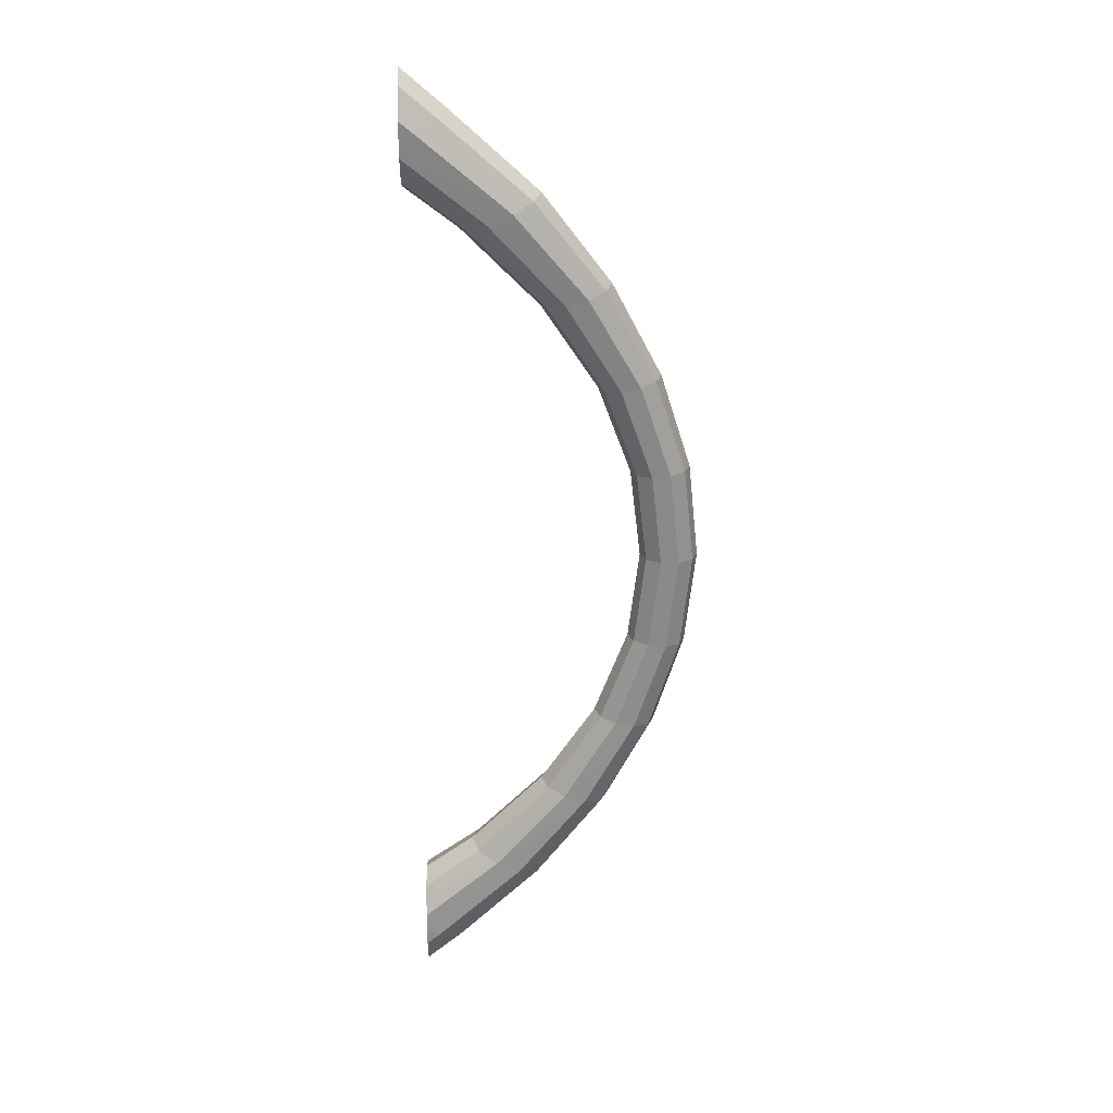
<metadata>
{"format":"obj","ext":"obj","renderer":"f3d","projection":"perspective","resolution":1024,"background":"white","views":[{"elev":26.8,"azim":-1.4,"up":"+Z"}]}
</metadata>
<code>
v -0.01685 0.01127 0.1315
v -0.01685 0 0.1489
v -0.01685 -0.007189 0.1455
v -0.01685 0.01109 0.1267
v -0.01685 0.01113 0.1276
v -0.01685 0.01141 0.1369
v -0.01685 0.007189 0.1455
v -0.01685 -0.01141 0.1369
v -0.01685 0.007842 0.1209
v -0.01685 0.006671 0.1188
v -0.01685 0 0.1159
v -0.01685 -0.007842 0.1209
v -0.01685 -0.01127 0.1315
v -0.01685 0.004259 0.1177
v -0.01685 -0.002507 0.117
v -0.01685 -0.006671 0.1188
v -0.01685 -0.01109 0.1267
v -0.01685 -0.01113 0.1276
v -0.01685 0.01184 -0.1232
v -0.01685 0.007012 -0.115
v -0.01685 0.002669 -0.1132
v -0.01685 -0.004416 -0.1139
v -0.01685 0.01191 -0.1242
v -0.01685 0.008301 -0.1172
v -0.01685 0 -0.1121
v -0.01685 -0.007012 -0.115
v -0.01685 0 -0.1468
v -0.01685 0.01226 -0.1341
v -0.01685 0.007674 -0.1433
v -0.01685 -0.007674 -0.1433
v -0.01685 -0.01184 -0.1232
v -0.01685 -0.008301 -0.1172
v -0.01685 -0.01191 -0.1242
v -0.01685 -0.01226 -0.1341
v -0.01685 -0.01215 -0.1285
v 0.0215 0 0.1141
v 0.03956 0.005011 0.08681
v 0.0193 0.006145 0.1131
v 0.04151 0 0.08741
v 0.01354 0.009942 0.1106
v -0.004349 0 0.1379
v 0.05429 0.004253 0.05915
v 0.0193 -0.006144 0.1131
v 0.03446 0.008107 0.08524
v -0.01284 0.01127 0.1335
v -0.006696 0.006964 0.1367
v -0.006696 -0.006964 0.1367
v 0.05604 0 0.0595
v 0.03956 -0.00501 0.08681
v 0.006426 0.009942 0.1075
v 0.06343 0.003933 0.03059
v 0.0497 0.006882 0.05825
v 0.01354 -0.009942 0.1106
v -0.01284 -0.01127 0.1335
v 0.02816 0.008107 0.08329
v 0.0651 0 0.03075
v 0.05429 -0.004253 0.05915
v 0.03446 -0.008107 0.08524
v 0.000666 0.006145 0.105
v 0.06652 0.003847 0.00151
v 0.05905 0.006363 0.03017
v 0.04404 0.006882 0.05713
v 0.006426 -0.009942 0.1075
v 0.02305 0.005011 0.08172
v 0.06817 0 0.00151
v 0.06219 0.006224 0.001511
v 0.06343 -0.003932 0.03059
v 0.0497 -0.006882 0.05825
v 0.02816 -0.008107 0.08329
v 0.0211 0 0.08112
v -0.001533 0 0.1041
v 0.06337 0.003914 -0.02756
v 0.05901 0.006332 -0.02714
v 0.05364 0.006363 0.02964
v 0.05684 0.006224 0.001512
v 0.03946 0.004253 0.05622
v 0.000666 -0.006144 0.105
v 0.03771 0 0.05588
v 0.06503 0 -0.02772
v 0.06652 -0.003846 0.00151
v 0.05363 0.006332 -0.02662
v 0.05905 -0.006363 0.03017
v 0.04404 -0.006882 0.05713
v 0.02305 -0.00501 0.08172
v 0.03946 -0.004253 0.05622
v 0.0543 0.00429 -0.05614
v 0.04968 0.006941 -0.05523
v 0.06219 -0.006223 0.001511
v 0.04397 0.006941 -0.05409
v 0.04926 0.003933 0.02922
v 0.05251 0.003847 0.001513
v 0.04927 0.003914 -0.0262
v 0.04759 0 0.02906
v 0.04926 -0.003932 0.02922
v 0.05607 0 -0.05649
v 0.06337 -0.003913 -0.02756
v 0.05901 -0.006332 -0.02714
v 0.03935 0.00429 -0.05318
v 0.05684 -0.006223 0.001512
v 0.05364 -0.006363 0.02964
v 0.03964 0.005099 -0.08383
v 0.03445 0.008251 -0.08222
v 0.02803 0.008251 -0.08024
v 0.05363 -0.006332 -0.02662
v 0.02284 0.005099 -0.07864
v 0.05086 0 0.001513
v 0.04761 0 -0.02603
v 0.03759 0 -0.05283
v 0.05251 -0.003846 0.001513
v 0.0543 -0.00429 -0.05614
v 0.04162 0 -0.08444
v 0.04968 -0.006941 -0.05523
v 0.04397 -0.006941 -0.05409
v 0.02086 0 -0.07803
v 0.04927 -0.003913 -0.0262
v 0.01929 0.006193 -0.1101
v 0.01348 0.01002 -0.1076
v 0.00631 0.01002 -0.1045
v 0.000508 0.006193 -0.1019
v 0.03935 -0.00429 -0.05318
v -0.001709 0 -0.101
v 0.02284 -0.005099 -0.07864
v 0.03964 -0.005099 -0.08383
v 0.03445 -0.00825 -0.08222
v 0.0215 0 -0.1111
v 0.02803 -0.00825 -0.08024
v 0.000508 -0.006193 -0.1019
v -0.006024 0.007513 -0.134
v -0.01265 0.01216 -0.1306
v 0.01929 -0.006193 -0.1101
v 0.01348 -0.01002 -0.1076
v 0.00631 -0.01002 -0.1045
v -0.003492 0 -0.1353
v -0.01685 0.01216 -0.1285
v -0.006024 -0.007512 -0.134
v -0.01265 -0.01215 -0.1306
v 0.01929 -0.006193 -0.1101
v 0.01929 -0.006193 -0.1101
v 0.01929 -0.006193 -0.1101
v 0.01929 -0.006193 -0.1101
v 0.01929 -0.006193 -0.1101
v -0.01685 0 0.1489
v -0.01685 0 0.1489
v -0.01685 0 0.1489
v -0.01685 -0.007189 0.1455
v -0.01685 -0.007189 0.1455
v -0.01685 -0.007189 0.1455
v -0.01685 -0.007189 0.1455
v -0.01685 -0.007189 0.1455
v -0.003492 0 -0.1353
v -0.001533 0 0.1041
v -0.001533 0 0.1041
v -0.001533 0 0.1041
v -0.006024 -0.007512 -0.134
v -0.006024 -0.007512 -0.134
v -0.006024 -0.007512 -0.134
v -0.01685 0.007189 0.1455
v -0.01685 0.007189 0.1455
v -0.01685 0.007189 0.1455
v -0.01685 0.007189 0.1455
v -0.01685 0.007189 0.1455
v -0.01685 0.006671 0.1188
v -0.01685 0.006671 0.1188
v -0.01685 0.006671 0.1188
v -0.01685 0.006671 0.1188
v -0.01685 0.006671 0.1188
v -0.01685 0 0.1159
v -0.01685 0 0.1159
v -0.01685 0 0.1159
v 0.000666 -0.006144 0.105
v 0.000666 -0.006144 0.105
v 0.000666 -0.006144 0.105
v 0.000666 -0.006144 0.105
v 0.000666 -0.006144 0.105
v -0.01685 0.004259 0.1177
v -0.01685 0.004259 0.1177
v -0.01685 0.004259 0.1177
v -0.01685 -0.002507 0.117
v -0.01685 -0.002507 0.117
v -0.01685 -0.002507 0.117
v -0.01685 -0.006671 0.1188
v -0.01685 -0.006671 0.1188
v -0.01685 -0.006671 0.1188
v -0.01685 -0.006671 0.1188
v -0.01685 -0.006671 0.1188
v -0.01685 0.007012 -0.115
v -0.01685 0.007012 -0.115
v -0.01685 0.007012 -0.115
v -0.01685 0.007012 -0.115
v -0.01685 0.007012 -0.115
v -0.01685 0.002669 -0.1132
v -0.01685 0.002669 -0.1132
v -0.01685 0.002669 -0.1132
v -0.01685 -0.004416 -0.1139
v -0.01685 -0.004416 -0.1139
v -0.01685 -0.004416 -0.1139
v -0.01685 0 -0.1121
v -0.01685 0 -0.1121
v -0.01685 0 -0.1121
v -0.01685 -0.007012 -0.115
v -0.01685 -0.007012 -0.115
v -0.01685 -0.007012 -0.115
v -0.01685 -0.007012 -0.115
v -0.01685 -0.007012 -0.115
v -0.01685 0 -0.1468
v -0.01685 0 -0.1468
v -0.01685 0 -0.1468
v -0.01685 0.007674 -0.1433
v -0.01685 0.007674 -0.1433
v -0.01685 0.007674 -0.1433
v -0.01685 0.007674 -0.1433
v -0.01685 0.007674 -0.1433
v -0.01685 -0.007674 -0.1433
v -0.01685 -0.007674 -0.1433
v -0.01685 -0.007674 -0.1433
v -0.01685 -0.007674 -0.1433
v -0.01685 -0.007674 -0.1433
v 0.0215 0 0.1141
v 0.0215 0 0.1141
v 0.0215 0 0.1141
v 0.0193 0.006145 0.1131
v 0.0193 0.006145 0.1131
v 0.0193 0.006145 0.1131
v 0.0193 0.006145 0.1131
v 0.0193 0.006145 0.1131
v -0.004349 0 0.1379
v 0.0193 -0.006144 0.1131
v 0.0193 -0.006144 0.1131
v 0.0193 -0.006144 0.1131
v 0.0193 -0.006144 0.1131
v 0.0193 -0.006144 0.1131
v -0.006696 0.006964 0.1367
v -0.006696 0.006964 0.1367
v -0.006696 0.006964 0.1367
v -0.006696 -0.006964 0.1367
v -0.006696 -0.006964 0.1367
v -0.006696 -0.006964 0.1367
v 0.01929 0.006193 -0.1101
v 0.01929 0.006193 -0.1101
v 0.01929 0.006193 -0.1101
v 0.01929 0.006193 -0.1101
v 0.01929 0.006193 -0.1101
v 0.000508 0.006193 -0.1019
v 0.000508 0.006193 -0.1019
v 0.000508 0.006193 -0.1019
v 0.000508 0.006193 -0.1019
v 0.000508 0.006193 -0.1019
v -0.001709 0 -0.101
v -0.001709 0 -0.101
v -0.001709 0 -0.101
v 0.000666 0.006145 0.105
v 0.000666 0.006145 0.105
v 0.000666 0.006145 0.105
v 0.000666 0.006145 0.105
v 0.000666 0.006145 0.105
v 0.0215 0 -0.1111
v 0.0215 0 -0.1111
v 0.0215 0 -0.1111
v 0.000508 -0.006193 -0.1019
v 0.000508 -0.006193 -0.1019
v 0.000508 -0.006193 -0.1019
v 0.000508 -0.006193 -0.1019
v 0.000508 -0.006193 -0.1019
v -0.006024 0.007513 -0.134
v -0.006024 0.007513 -0.134
v -0.006024 0.007513 -0.134
v -0.01685 0.01127 0.1315
v -0.01685 0.01127 0.1315
v -0.01685 0.01127 0.1315
v -0.01685 0.01109 0.1267
v -0.01685 0.01109 0.1267
v -0.01685 0.01109 0.1267
v -0.01685 0.01113 0.1276
v -0.01685 0.01113 0.1276
v -0.01685 0.01113 0.1276
v -0.01685 0.01141 0.1369
v -0.01685 0.01141 0.1369
v -0.01685 0.01141 0.1369
v -0.01685 -0.01141 0.1369
v -0.01685 -0.01141 0.1369
v -0.01685 -0.01141 0.1369
v -0.01685 0.007842 0.1209
v -0.01685 0.007842 0.1209
v -0.01685 0.007842 0.1209
v -0.01685 -0.007842 0.1209
v -0.01685 -0.007842 0.1209
v -0.01685 -0.007842 0.1209
v -0.01685 -0.01127 0.1315
v -0.01685 -0.01127 0.1315
v -0.01685 -0.01127 0.1315
v -0.01685 -0.01109 0.1267
v -0.01685 -0.01109 0.1267
v -0.01685 -0.01109 0.1267
v -0.01685 -0.01113 0.1276
v -0.01685 -0.01113 0.1276
v -0.01685 -0.01113 0.1276
v -0.01685 0.01184 -0.1232
v -0.01685 0.01184 -0.1232
v -0.01685 0.01184 -0.1232
v -0.01685 0.01191 -0.1242
v -0.01685 0.01191 -0.1242
v -0.01685 0.01191 -0.1242
v -0.01685 0.008301 -0.1172
v -0.01685 0.008301 -0.1172
v -0.01685 0.008301 -0.1172
v -0.01685 0.01226 -0.1341
v -0.01685 0.01226 -0.1341
v -0.01685 0.01226 -0.1341
v -0.01685 -0.01184 -0.1232
v -0.01685 -0.01184 -0.1232
v -0.01685 -0.01184 -0.1232
v -0.01685 -0.008301 -0.1172
v -0.01685 -0.008301 -0.1172
v -0.01685 -0.008301 -0.1172
v -0.01685 -0.01191 -0.1242
v -0.01685 -0.01191 -0.1242
v -0.01685 -0.01191 -0.1242
v -0.01685 -0.01226 -0.1341
v -0.01685 -0.01226 -0.1341
v -0.01685 -0.01226 -0.1341
v -0.01685 -0.01215 -0.1285
v -0.01685 -0.01215 -0.1285
v -0.01685 -0.01215 -0.1285
v 0.03956 0.005011 0.08681
v 0.03956 0.005011 0.08681
v 0.03956 0.005011 0.08681
v 0.04151 0 0.08741
v 0.05429 0.004253 0.05915
v 0.05429 0.004253 0.05915
v 0.05429 0.004253 0.05915
v 0.05604 0 0.0595
v 0.03956 -0.00501 0.08681
v 0.03956 -0.00501 0.08681
v 0.03956 -0.00501 0.08681
v 0.06343 0.003933 0.03059
v 0.06343 0.003933 0.03059
v 0.06343 0.003933 0.03059
v 0.0651 0 0.03075
v 0.05429 -0.004253 0.05915
v 0.05429 -0.004253 0.05915
v 0.05429 -0.004253 0.05915
v 0.06652 0.003847 0.00151
v 0.06652 0.003847 0.00151
v 0.06652 0.003847 0.00151
v 0.02305 0.005011 0.08172
v 0.02305 0.005011 0.08172
v 0.02305 0.005011 0.08172
v 0.06817 0 0.00151
v 0.06343 -0.003932 0.03059
v 0.06343 -0.003932 0.03059
v 0.06343 -0.003932 0.03059
v 0.0211 0 0.08112
v 0.06337 0.003914 -0.02756
v 0.06337 0.003914 -0.02756
v 0.06337 0.003914 -0.02756
v 0.03946 0.004253 0.05622
v 0.03946 0.004253 0.05622
v 0.03946 0.004253 0.05622
v 0.03771 0 0.05588
v 0.06503 0 -0.02772
v 0.06652 -0.003846 0.00151
v 0.06652 -0.003846 0.00151
v 0.06652 -0.003846 0.00151
v 0.02305 -0.00501 0.08172
v 0.02305 -0.00501 0.08172
v 0.02305 -0.00501 0.08172
v 0.03946 -0.004253 0.05622
v 0.03946 -0.004253 0.05622
v 0.03946 -0.004253 0.05622
v 0.0543 0.00429 -0.05614
v 0.0543 0.00429 -0.05614
v 0.0543 0.00429 -0.05614
v 0.04926 0.003933 0.02922
v 0.04926 0.003933 0.02922
v 0.04926 0.003933 0.02922
v 0.05251 0.003847 0.001513
v 0.05251 0.003847 0.001513
v 0.05251 0.003847 0.001513
v 0.04927 0.003914 -0.0262
v 0.04927 0.003914 -0.0262
v 0.04927 0.003914 -0.0262
v 0.04759 0 0.02906
v 0.04926 -0.003932 0.02922
v 0.04926 -0.003932 0.02922
v 0.04926 -0.003932 0.02922
v 0.05607 0 -0.05649
v 0.06337 -0.003913 -0.02756
v 0.06337 -0.003913 -0.02756
v 0.06337 -0.003913 -0.02756
v 0.03935 0.00429 -0.05318
v 0.03935 0.00429 -0.05318
v 0.03935 0.00429 -0.05318
v 0.03964 0.005099 -0.08383
v 0.03964 0.005099 -0.08383
v 0.03964 0.005099 -0.08383
v 0.02284 0.005099 -0.07864
v 0.02284 0.005099 -0.07864
v 0.02284 0.005099 -0.07864
v 0.05086 0 0.001513
v 0.04761 0 -0.02603
v 0.03759 0 -0.05283
v 0.05251 -0.003846 0.001513
v 0.05251 -0.003846 0.001513
v 0.05251 -0.003846 0.001513
v 0.0543 -0.00429 -0.05614
v 0.0543 -0.00429 -0.05614
v 0.0543 -0.00429 -0.05614
v 0.04162 0 -0.08444
v 0.02086 0 -0.07803
v 0.04927 -0.003913 -0.0262
v 0.04927 -0.003913 -0.0262
v 0.04927 -0.003913 -0.0262
v 0.03935 -0.00429 -0.05318
v 0.03935 -0.00429 -0.05318
v 0.03935 -0.00429 -0.05318
v 0.02284 -0.005099 -0.07864
v 0.02284 -0.005099 -0.07864
v 0.02284 -0.005099 -0.07864
v 0.03964 -0.005099 -0.08383
v 0.03964 -0.005099 -0.08383
v 0.03964 -0.005099 -0.08383
v 0.01354 0.009942 0.1106
v 0.03446 0.008107 0.08524
v -0.01284 0.01127 0.1335
v 0.006426 0.009942 0.1075
v 0.0497 0.006882 0.05825
v 0.01354 -0.009942 0.1106
v -0.01284 -0.01127 0.1335
v 0.02816 0.008107 0.08329
v 0.03446 -0.008107 0.08524
v 0.05905 0.006363 0.03017
v 0.04404 0.006882 0.05713
v 0.006426 -0.009942 0.1075
v 0.06219 0.006224 0.001511
v 0.0497 -0.006882 0.05825
v 0.02816 -0.008107 0.08329
v 0.05901 0.006332 -0.02714
v 0.05364 0.006363 0.02964
v 0.05684 0.006224 0.001512
v 0.05363 0.006332 -0.02662
v 0.05905 -0.006363 0.03017
v 0.04404 -0.006882 0.05713
v 0.04968 0.006941 -0.05523
v 0.06219 -0.006223 0.001511
v 0.04397 0.006941 -0.05409
v 0.05901 -0.006332 -0.02714
v 0.05684 -0.006223 0.001512
v 0.05364 -0.006363 0.02964
v 0.03445 0.008251 -0.08222
v 0.02803 0.008251 -0.08024
v 0.05363 -0.006332 -0.02662
v 0.04968 -0.006941 -0.05523
v 0.04397 -0.006941 -0.05409
v 0.01348 0.01002 -0.1076
v 0.00631 0.01002 -0.1045
v 0.03445 -0.00825 -0.08222
v 0.02803 -0.00825 -0.08024
v -0.01265 0.01216 -0.1306
v 0.01348 -0.01002 -0.1076
v 0.00631 -0.01002 -0.1045
v -0.01685 0.01216 -0.1285
v -0.01265 -0.01215 -0.1306
f 159 267 273
f 267 159 276
f 159 164 144
f 144 169 147
f 147 285 279
f 159 273 270
f 159 270 282
f 159 282 164
f 144 164 177
f 144 177 169
f 147 169 180
f 147 183 285
f 279 285 291
f 279 294 288
f 147 180 183
f 279 291 294
f 300 210 297
f 297 210 303
f 303 210 188
f 188 207 193
f 193 207 199
f 196 215 202
f 199 215 196
f 210 300 306
f 188 210 207
f 199 207 215
f 202 215 312
f 312 215 318
f 309 318 315
f 312 318 309
f 315 318 321
f 223 324 220
f 220 324 327
f 225 422 326
f 226 221 218
f 324 328 327
f 220 327 229
f 326 422 423
f 225 424 422
f 232 221 226
f 226 218 235
f 327 328 331
f 326 423 330
f 327 332 229
f 218 227 235
f 422 425 423
f 424 269 422
f 234 424 225
f 226 142 232
f 235 145 226
f 328 335 331
f 327 331 332
f 330 423 426
f 53 230 333
f 54 236 230
f 423 425 429
f 425 422 272
f 275 422 269
f 424 278 269
f 424 234 278
f 157 232 142
f 142 226 145
f 148 236 280
f 331 335 338
f 330 426 337
f 331 339 332
f 423 429 426
f 54 230 53
f 53 333 58
f 54 280 236
f 425 255 429
f 275 272 422
f 272 284 425
f 5 1 158
f 6 158 1
f 161 278 234
f 143 163 158
f 146 168 143
f 8 12 146
f 335 342 338
f 331 338 339
f 337 426 431
f 58 333 340
f 426 429 432
f 54 53 289
f 63 53 58
f 280 54 289
f 429 255 347
f 255 425 166
f 4 5 158
f 284 166 425
f 9 4 158
f 163 9 158
f 176 163 143
f 168 176 143
f 179 168 146
f 12 182 146
f 17 12 8
f 338 342 348
f 337 434 344
f 338 349 339
f 426 432 431
f 337 431 434
f 58 340 68
f 429 347 432
f 295 289 53
f 63 292 53
f 63 58 69
f 13 18 8
f 64 252 70
f 10 14 59
f 14 11 71
f 11 15 71
f 182 179 146
f 286 63 184
f 286 292 63
f 18 17 8
f 342 353 348
f 338 348 349
f 344 434 437
f 68 340 350
f 431 432 438
f 431 439 434
f 69 58 68
f 432 347 358
f 295 53 292
f 173 63 69
f 252 152 70
f 64 70 78
f 71 59 14
f 77 71 15
f 77 15 16
f 173 184 63
f 348 353 360
f 344 437 355
f 348 361 349
f 434 440 437
f 68 350 82
f 432 358 438
f 431 438 439
f 434 439 440
f 69 68 83
f 76 64 78
f 173 69 365
f 70 152 84
f 78 70 85
f 84 152 171
f 353 370 360
f 348 360 361
f 355 437 443
f 88 350 362
f 437 440 445
f 82 350 88
f 83 68 82
f 438 358 375
f 438 378 439
f 439 381 440
f 365 69 83
f 76 78 93
f 85 70 84
f 94 78 85
f 370 386 360
f 355 443 372
f 361 360 387
f 437 445 443
f 88 362 97
f 440 392 445
f 99 82 88
f 83 82 100
f 90 76 93
f 438 375 378
f 439 378 381
f 440 381 392
f 365 83 368
f 93 78 94
f 368 100 384
f 360 386 387
f 370 393 386
f 372 443 449
f 97 362 388
f 443 445 450
f 104 88 97
f 445 392 398
f 100 82 99
f 99 88 104
f 368 83 100
f 90 93 106
f 91 90 106
f 92 91 107
f 98 92 108
f 109 93 94
f 384 100 403
f 387 386 405
f 393 408 386
f 372 449 395
f 443 450 449
f 97 388 112
f 445 398 450
f 104 97 113
f 105 98 114
f 403 100 99
f 411 99 104
f 106 93 109
f 107 91 106
f 108 92 107
f 114 98 108
f 386 408 405
f 112 388 406
f 393 240 408
f 395 449 454
f 449 450 455
f 113 97 112
f 450 398 247
f 414 104 113
f 249 105 114
f 403 99 411
f 411 104 414
f 106 109 115
f 107 106 115
f 108 107 120
f 114 108 122
f 405 408 419
f 112 406 124
f 240 258 408
f 395 454 242
f 449 455 454
f 450 247 455
f 113 112 126
f 244 105 249
f 414 113 417
f 249 114 260
f 107 115 120
f 108 120 122
f 114 122 260
f 408 258 419
f 124 406 420
f 126 112 124
f 116 128 125
f 242 454 458
f 455 299 454
f 247 190 455
f 417 113 126
f 243 248 191
f 248 259 194
f 417 126 262
f 419 258 139
f 124 420 131
f 126 124 132
f 128 133 125
f 242 458 266
f 454 302 458
f 302 454 299
f 455 305 299
f 305 455 190
f 186 243 191
f 197 191 248
f 200 194 259
f 197 248 194
f 262 126 132
f 125 133 130
f 131 420 140
f 132 124 131
f 133 128 27
f 458 308 266
f 461 458 302
f 19 209 23
f 24 209 19
f 187 209 24
f 192 206 187
f 198 206 192
f 201 214 195
f 262 132 203
f 195 214 198
f 130 133 135
f 131 140 136
f 132 131 310
f 29 27 128
f 27 30 133
f 212 266 308
f 458 461 308
f 28 23 209
f 206 209 187
f 214 206 198
f 32 214 201
f 313 203 132
f 135 133 30
f 136 140 155
f 131 136 316
f 316 310 131
f 313 132 310
f 34 214 32
f 216 319 155
f 136 155 319
f 322 316 136
f 33 34 31
f 31 34 32
f 322 136 319
f 35 34 33
f 219 37 222
f 39 37 219
f 325 40 224
f 36 38 41
f 39 42 37
f 228 39 219
f 44 40 325
f 40 45 224
f 41 38 46
f 47 36 41
f 48 42 39
f 329 44 325
f 228 49 39
f 47 43 36
f 44 50 40
f 40 268 45
f 224 45 233
f 46 2 41
f 41 3 47
f 48 51 42
f 49 48 39
f 52 44 329
f 334 231 427
f 231 237 428
f 55 50 44
f 271 40 50
f 268 40 274
f 268 277 45
f 277 233 45
f 2 46 7
f 3 41 2
f 281 237 149
f 56 51 48
f 336 52 329
f 49 57 48
f 52 55 44
f 427 231 428
f 430 334 427
f 237 281 428
f 55 254 50
f 40 271 274
f 50 283 271
f 233 277 160
f 56 60 51
f 57 56 48
f 61 52 336
f 341 334 430
f 62 55 52
f 290 427 428
f 430 427 433
f 290 428 281
f 346 254 55
f 165 50 254
f 50 165 283
f 65 60 56
f 343 66 336
f 57 67 56
f 61 62 52
f 66 61 336
f 435 341 430
f 62 346 55
f 427 290 296
f 427 293 433
f 436 430 433
f 352 253 345
f 251 175 162
f 151 167 175
f 151 178 167
f 185 433 287
f 433 293 287
f 65 72 60
f 67 65 56
f 73 66 343
f 351 341 435
f 74 62 61
f 66 75 61
f 435 430 436
f 357 346 62
f 293 427 296
f 436 433 174
f 352 153 253
f 359 352 345
f 175 251 151
f 178 151 170
f 181 178 170
f 433 185 174
f 79 72 65
f 354 73 343
f 67 80 65
f 73 81 66
f 441 351 435
f 74 357 62
f 75 74 61
f 81 75 66
f 442 435 436
f 359 345 356
f 366 436 174
f 364 153 352
f 367 352 359
f 172 153 364
f 79 86 72
f 80 79 65
f 87 73 354
f 363 351 444
f 89 81 73
f 444 351 441
f 441 435 442
f 374 357 74
f 75 377 74
f 81 380 75
f 442 436 366
f 382 359 356
f 364 352 367
f 367 359 383
f 79 95 86
f 371 87 354
f 96 79 80
f 87 89 73
f 446 363 444
f 89 391 81
f 444 441 447
f 448 441 442
f 382 356 373
f 377 374 74
f 380 377 75
f 391 380 81
f 369 442 366
f 383 359 382
f 385 448 369
f 96 95 79
f 95 101 86
f 102 87 371
f 389 363 446
f 103 89 87
f 446 444 451
f 397 391 89
f 447 441 448
f 451 444 447
f 448 442 369
f 399 382 373
f 399 373 376
f 400 376 379
f 401 379 390
f 383 382 402
f 404 448 385
f 110 95 96
f 95 111 101
f 394 102 371
f 102 103 87
f 452 389 446
f 103 397 89
f 453 446 451
f 409 390 396
f 447 448 404
f 451 447 412
f 402 382 399
f 399 376 400
f 400 379 401
f 401 390 409
f 110 111 95
f 407 389 452
f 111 239 101
f 117 102 394
f 118 103 102
f 452 446 453
f 246 397 103
f 453 451 415
f 409 396 250
f 412 447 404
f 415 451 412
f 410 402 399
f 410 399 400
f 413 400 401
f 416 401 409
f 123 111 110
f 456 407 452
f 111 257 239
f 241 117 394
f 117 118 102
f 118 246 103
f 457 452 453
f 250 396 245
f 418 453 415
f 261 409 250
f 413 410 400
f 416 413 401
f 261 416 409
f 123 257 111
f 421 407 456
f 456 452 457
f 256 264 238
f 129 117 241
f 117 298 118
f 118 189 246
f 457 453 418
f 21 121 119
f 22 127 121
f 263 457 418
f 138 257 123
f 459 421 456
f 460 456 457
f 256 150 264
f 265 129 241
f 129 301 117
f 298 117 301
f 298 304 118
f 189 118 304
f 21 119 20
f 121 21 25
f 127 22 26
f 22 121 25
f 460 457 263
f 137 150 256
f 141 421 459
f 459 456 460
f 205 264 150
f 265 307 129
f 301 129 134
f 204 460 263
f 154 150 137
f 462 141 459
f 311 459 460
f 264 205 208
f 150 213 205
f 307 265 211
f 307 134 129
f 460 204 314
f 213 150 154
f 156 141 462
f 317 462 459
f 459 311 317
f 311 460 314
f 156 320 217
f 320 156 462
f 462 317 323
f 320 462 323

</code>
